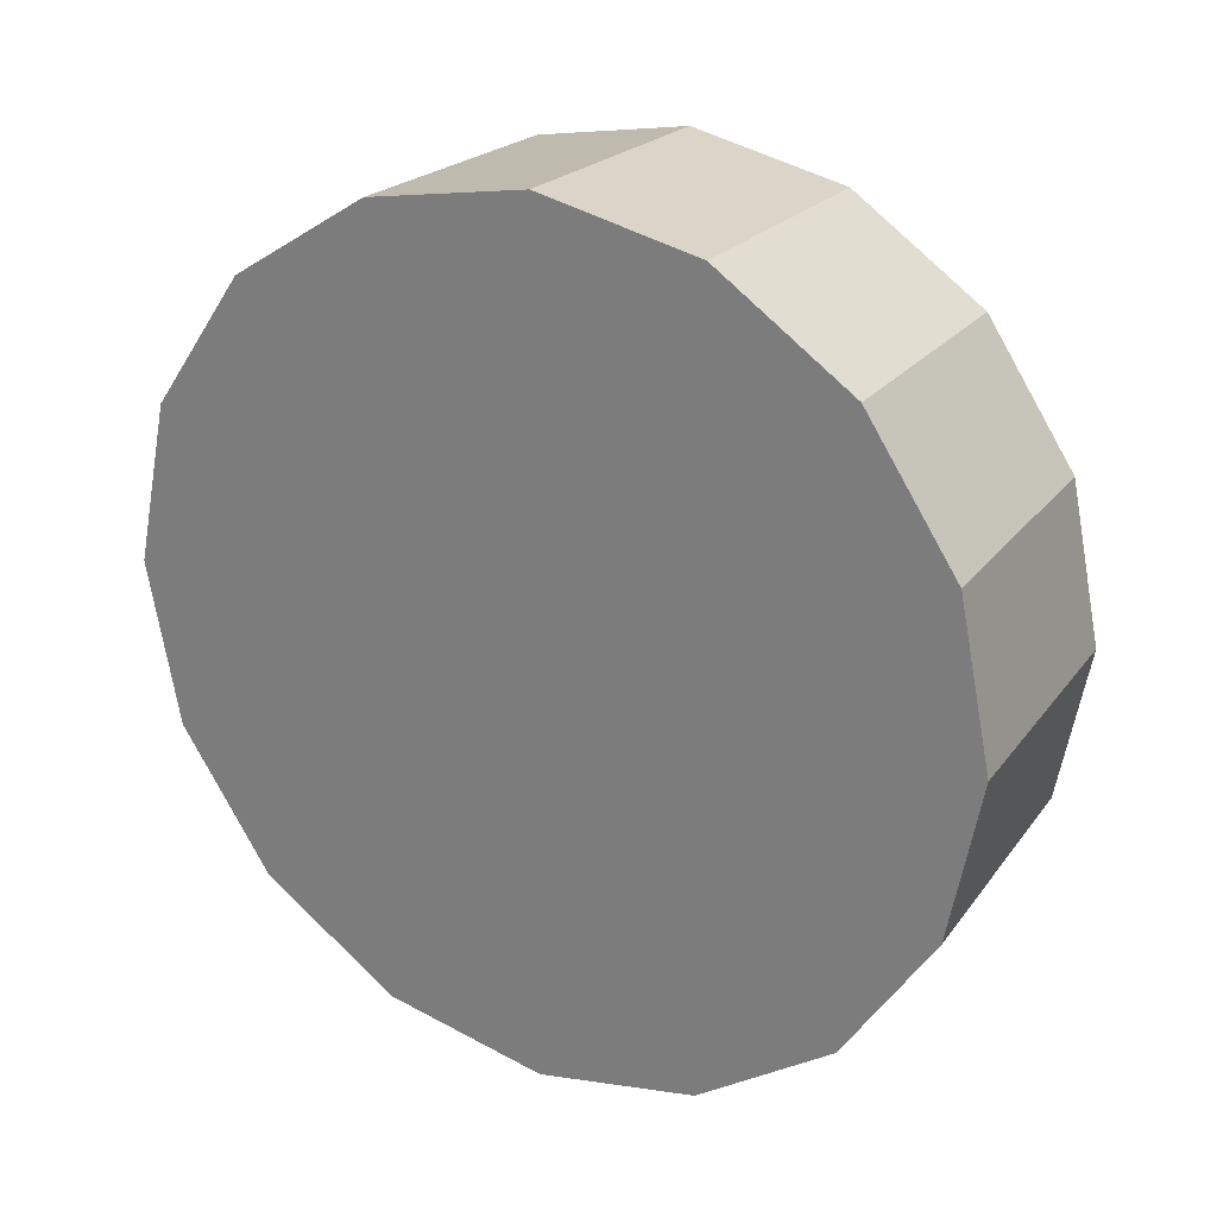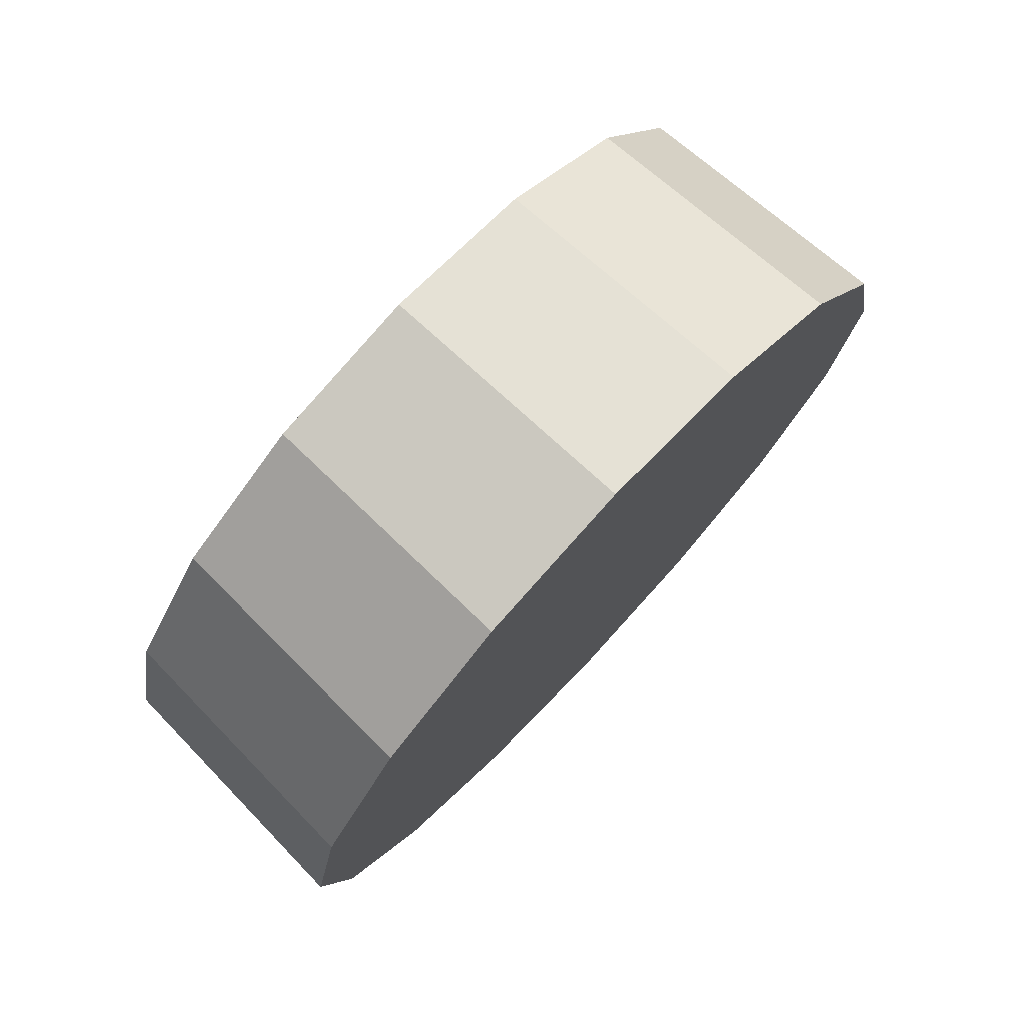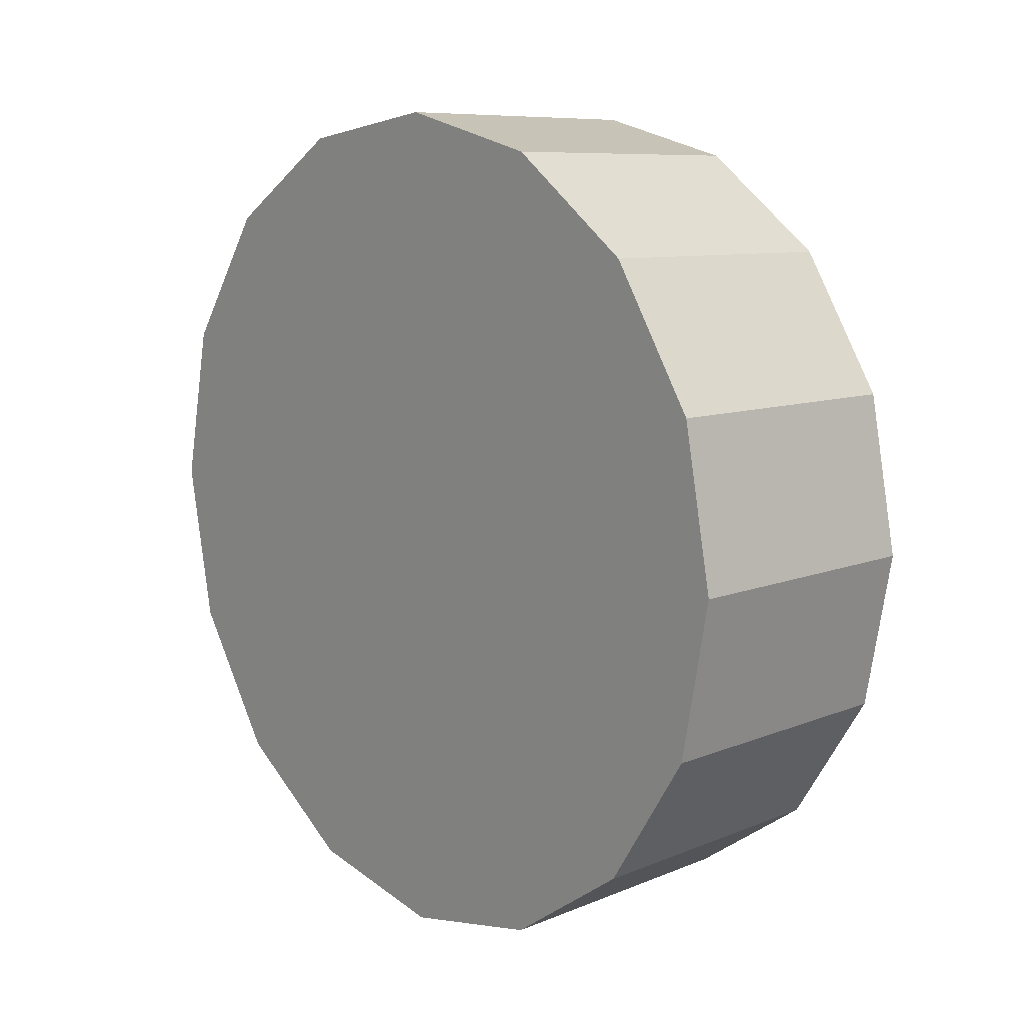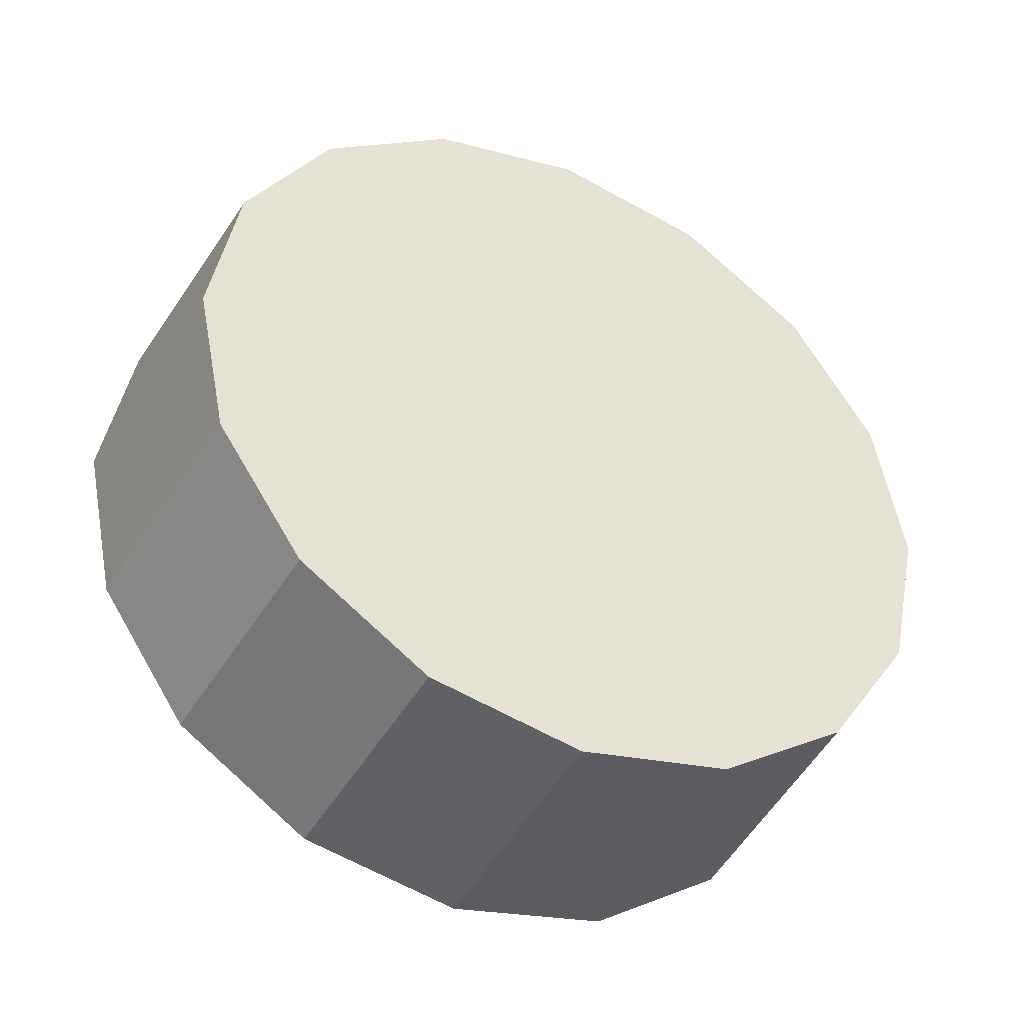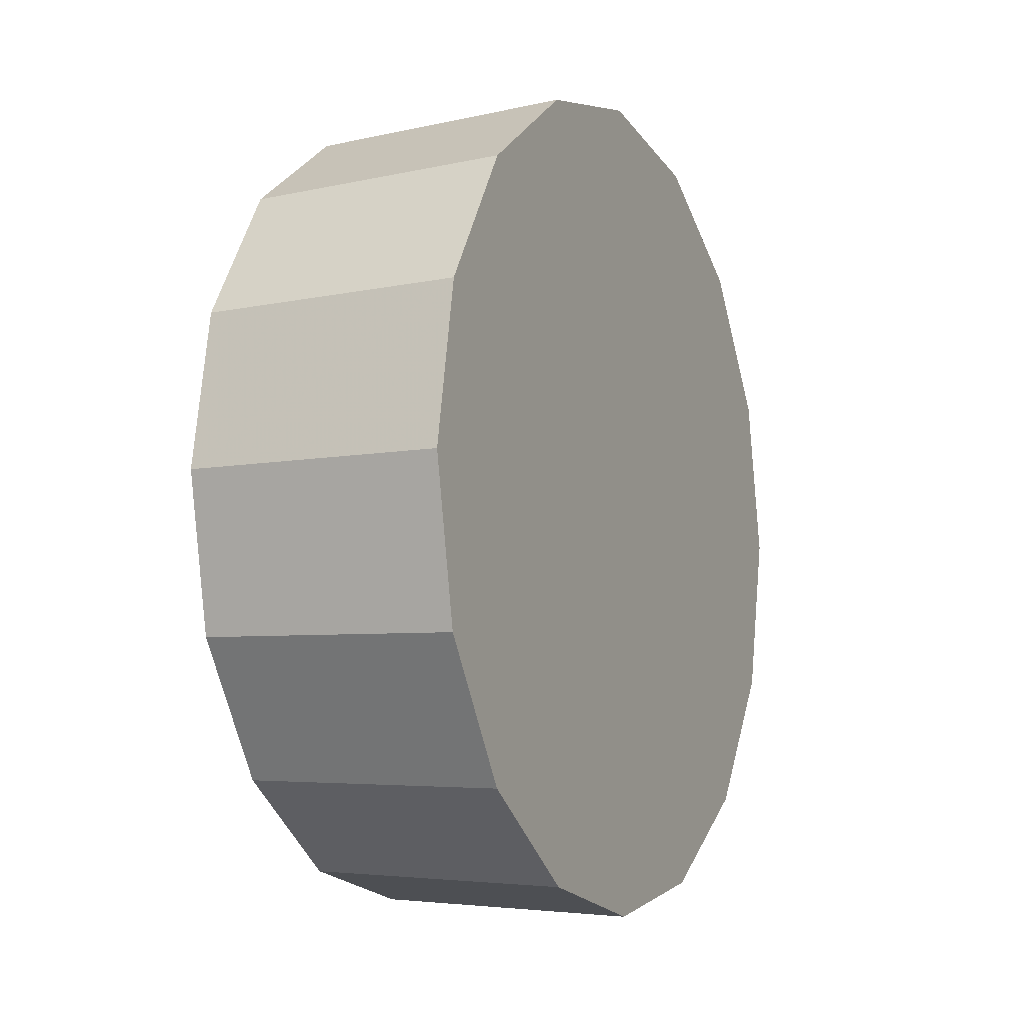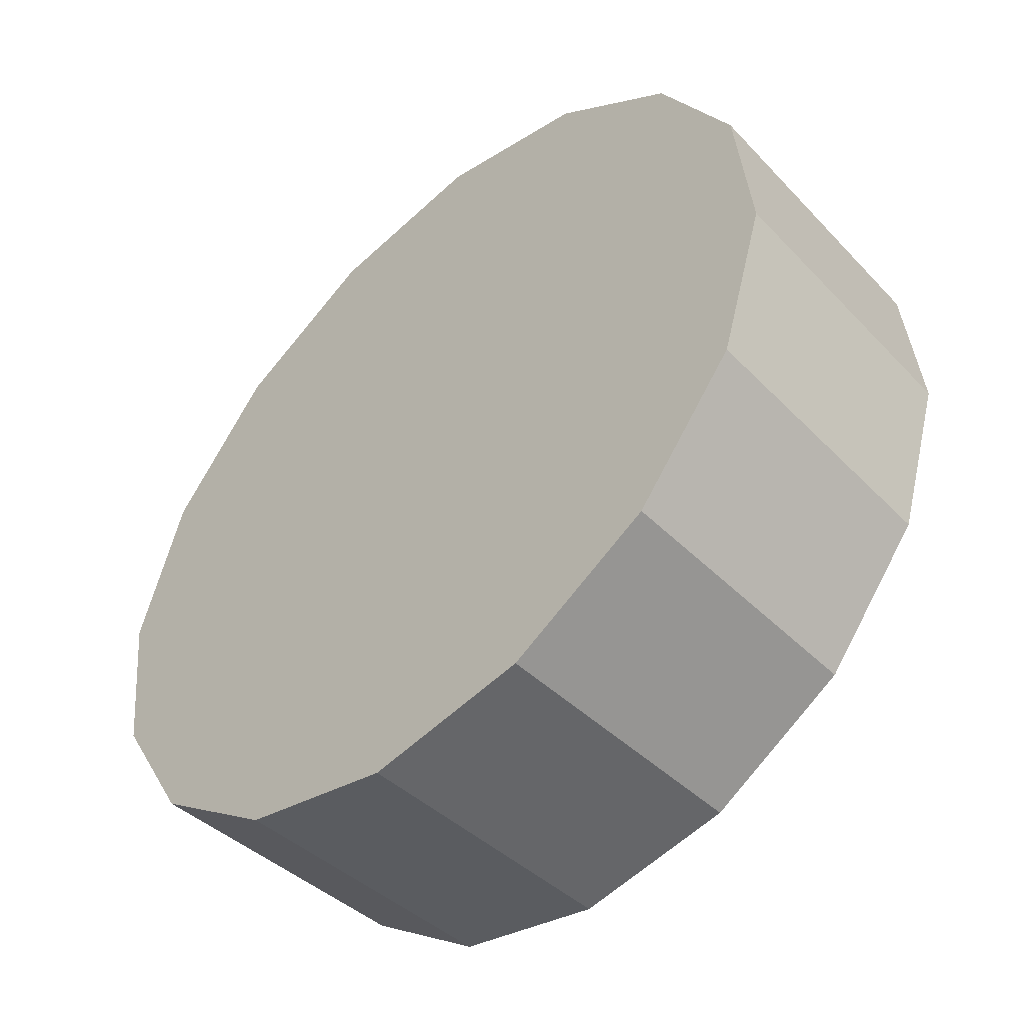
<metadata>
{"format":"obj","ext":"obj","renderer":"f3d","projection":"perspective","resolution":1024,"background":"white","views":[{"elev":25.4,"azim":-104.9,"up":"+Z"},{"elev":76.4,"azim":178.0,"up":"+Z"},{"elev":11.3,"azim":-85.4,"up":"+Z"},{"elev":-41.9,"azim":18.1,"up":"+Z"},{"elev":-7.5,"azim":160.3,"up":"+Z"},{"elev":28.3,"azim":-12.3,"up":"+Y"}]}
</metadata>
<code>
v -4.519 -3.929 -1.362
v -4.506 -3.917 -1.388
v -4.502 -3.913 -1.418
v -4.506 -3.917 -1.449
v -4.519 -3.929 -1.475
v -4.537 -3.948 -1.492
v -4.559 -3.969 -1.498
v -4.58 -3.991 -1.492
v -4.599 -4.009 -1.475
v -4.611 -4.022 -1.449
v -4.615 -4.026 -1.418
v -4.611 -4.022 -1.388
v -4.599 -4.009 -1.362
v -4.58 -3.991 -1.344
v -4.559 -3.969 -1.338
v -4.537 -3.948 -1.344
v -4.559 -3.969 -1.418
v -4.559 -3.969 -1.418
v -4.559 -3.969 -1.418
v -4.559 -3.969 -1.418
v -4.559 -3.969 -1.418
v -4.559 -3.969 -1.418
v -4.559 -3.969 -1.418
v -4.559 -3.969 -1.418
v -4.559 -3.969 -1.418
v -4.559 -3.969 -1.418
v -4.559 -3.969 -1.418
v -4.559 -3.969 -1.418
v -4.559 -3.969 -1.418
v -4.559 -3.969 -1.418
v -4.559 -3.969 -1.418
v -4.559 -3.969 -1.418
v -4.554 -3.891 -1.36
v -4.542 -3.878 -1.387
v -4.537 -3.874 -1.418
v -4.542 -3.878 -1.45
v -4.554 -3.891 -1.477
v -4.573 -3.91 -1.495
v -4.596 -3.932 -1.501
v -4.618 -3.955 -1.495
v -4.637 -3.974 -1.477
v -4.65 -3.987 -1.45
v -4.654 -3.991 -1.418
v -4.65 -3.987 -1.387
v -4.637 -3.974 -1.36
v -4.618 -3.955 -1.342
v -4.596 -3.932 -1.335
v -4.573 -3.91 -1.342
v -4.596 -3.932 -1.418
v -4.596 -3.932 -1.418
v -4.596 -3.932 -1.418
v -4.596 -3.932 -1.418
v -4.596 -3.932 -1.418
v -4.596 -3.932 -1.418
v -4.596 -3.932 -1.418
v -4.596 -3.932 -1.418
v -4.596 -3.932 -1.418
v -4.596 -3.932 -1.418
v -4.596 -3.932 -1.418
v -4.596 -3.932 -1.418
v -4.596 -3.932 -1.418
v -4.596 -3.932 -1.418
v -4.596 -3.932 -1.418
v -4.596 -3.932 -1.418
f 33 34 49
f 49 34 50
f 34 35 50
f 50 35 51
f 35 36 51
f 51 36 52
f 36 37 52
f 52 37 53
f 37 38 53
f 53 38 54
f 38 39 54
f 54 39 55
f 39 40 55
f 55 40 56
f 40 41 56
f 56 41 57
f 41 42 57
f 57 42 58
f 42 43 58
f 58 43 59
f 43 44 59
f 59 44 60
f 44 45 60
f 60 45 61
f 45 46 61
f 61 46 62
f 46 47 62
f 62 47 63
f 47 48 63
f 63 48 64
f 48 33 64
f 64 33 49
f 2 1 17
f 2 17 18
f 3 2 18
f 3 18 19
f 4 3 19
f 4 19 20
f 5 4 20
f 5 20 21
f 6 5 21
f 6 21 22
f 7 6 22
f 7 22 23
f 8 7 23
f 8 23 24
f 9 8 24
f 9 24 25
f 10 9 25
f 10 25 26
f 11 10 26
f 11 26 27
f 12 11 27
f 12 27 28
f 13 12 28
f 13 28 29
f 14 13 29
f 14 29 30
f 15 14 30
f 15 30 31
f 16 15 31
f 16 31 32
f 1 16 32
f 1 32 17
f 49 50 17
f 17 50 18
f 50 51 18
f 18 51 19
f 51 52 19
f 19 52 20
f 52 53 20
f 20 53 21
f 53 54 21
f 21 54 22
f 54 55 22
f 22 55 23
f 55 56 23
f 23 56 24
f 56 57 24
f 24 57 25
f 57 58 25
f 25 58 26
f 58 59 26
f 26 59 27
f 59 60 27
f 27 60 28
f 60 61 28
f 28 61 29
f 61 62 29
f 29 62 30
f 62 63 30
f 30 63 31
f 63 64 31
f 31 64 32
f 64 49 32
f 32 49 17
f 1 2 33
f 33 2 34
f 2 3 34
f 34 3 35
f 3 4 35
f 35 4 36
f 4 5 36
f 36 5 37
f 5 6 37
f 37 6 38
f 6 7 38
f 38 7 39
f 7 8 39
f 39 8 40
f 8 9 40
f 40 9 41
f 9 10 41
f 41 10 42
f 10 11 42
f 42 11 43
f 11 12 43
f 43 12 44
f 12 13 44
f 44 13 45
f 13 14 45
f 45 14 46
f 14 15 46
f 46 15 47
f 15 16 47
f 47 16 48
f 16 1 48
f 48 1 33

</code>
